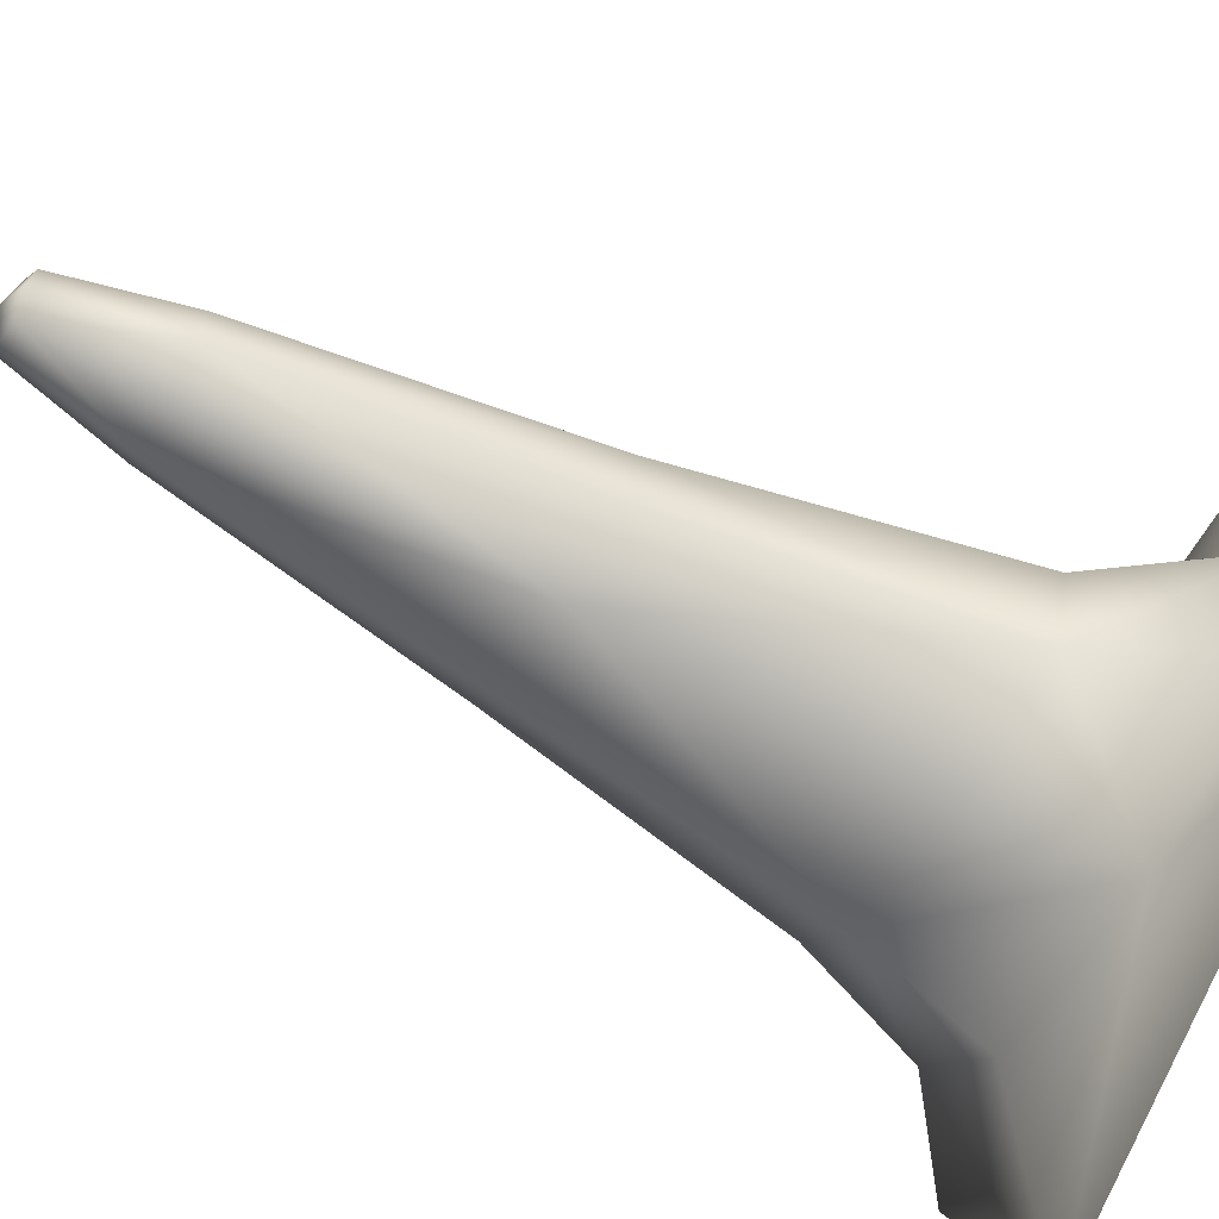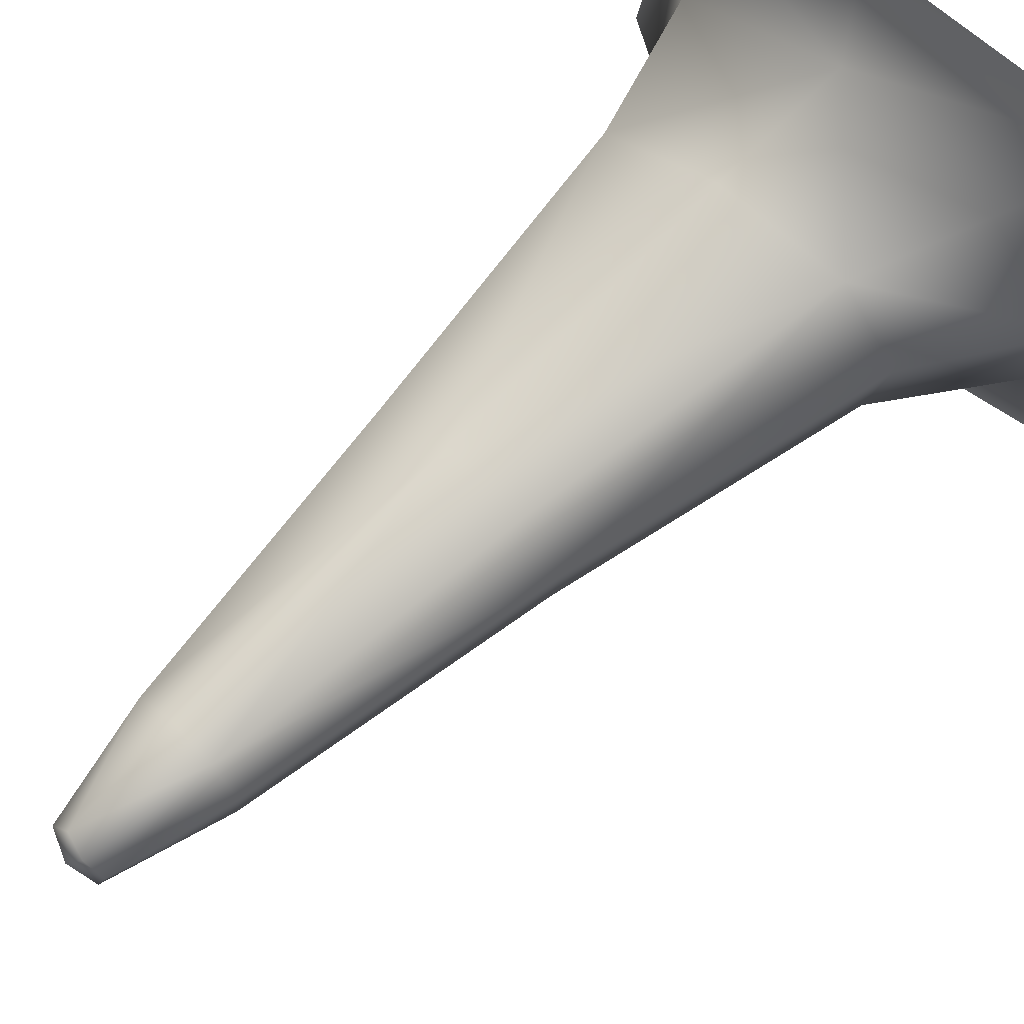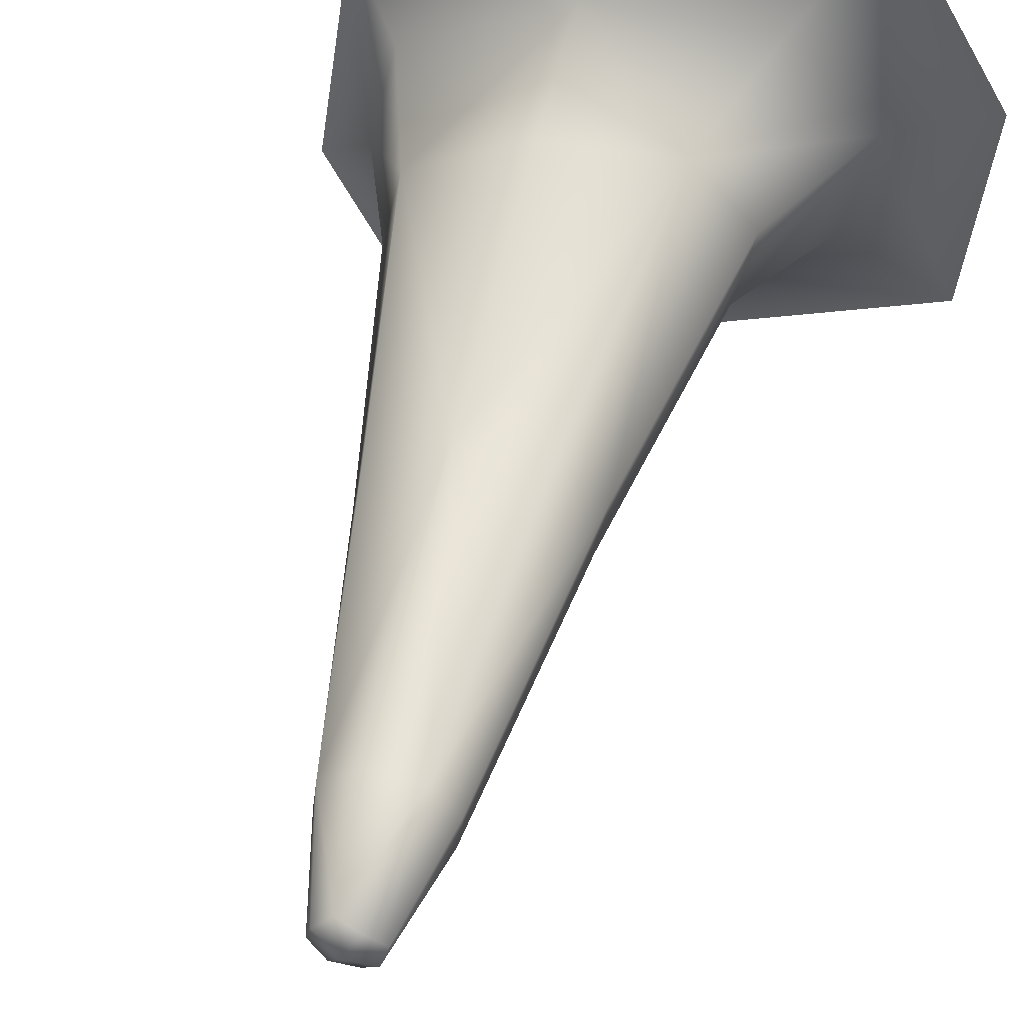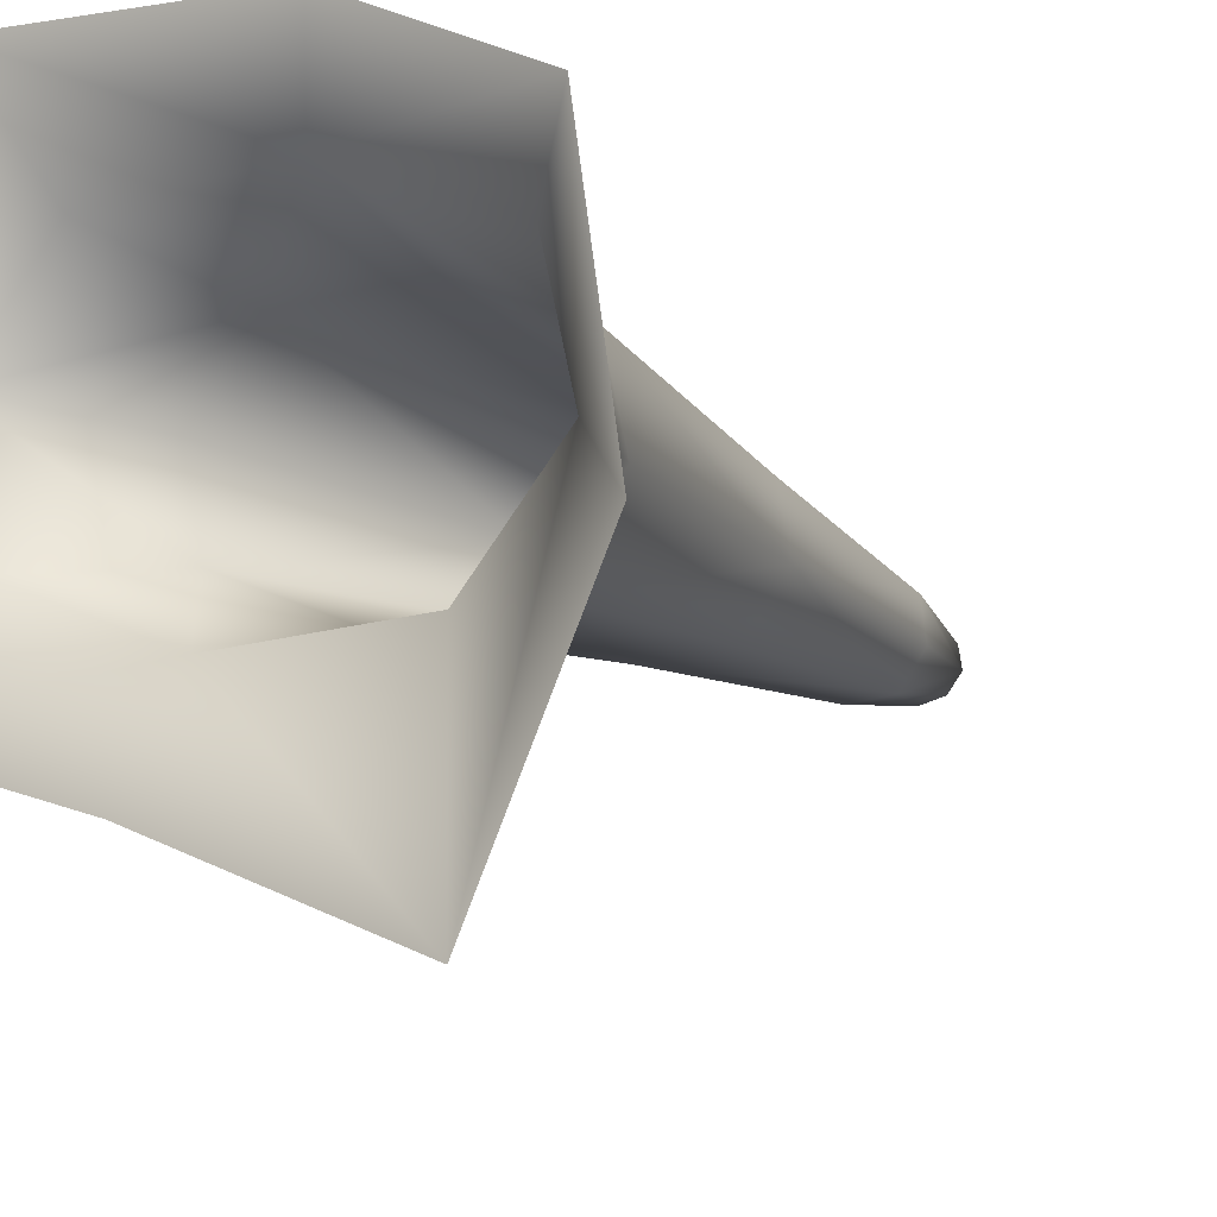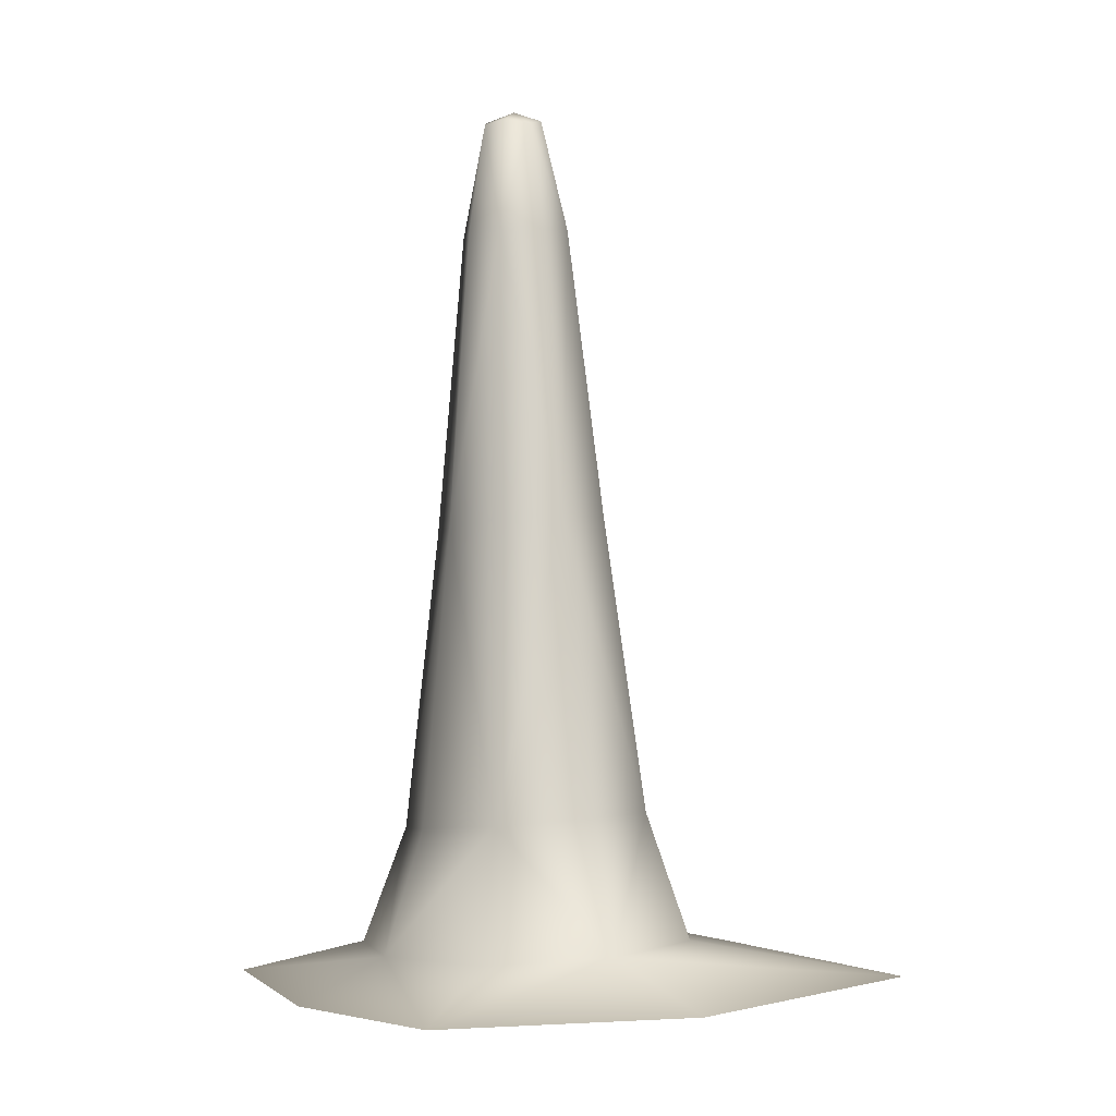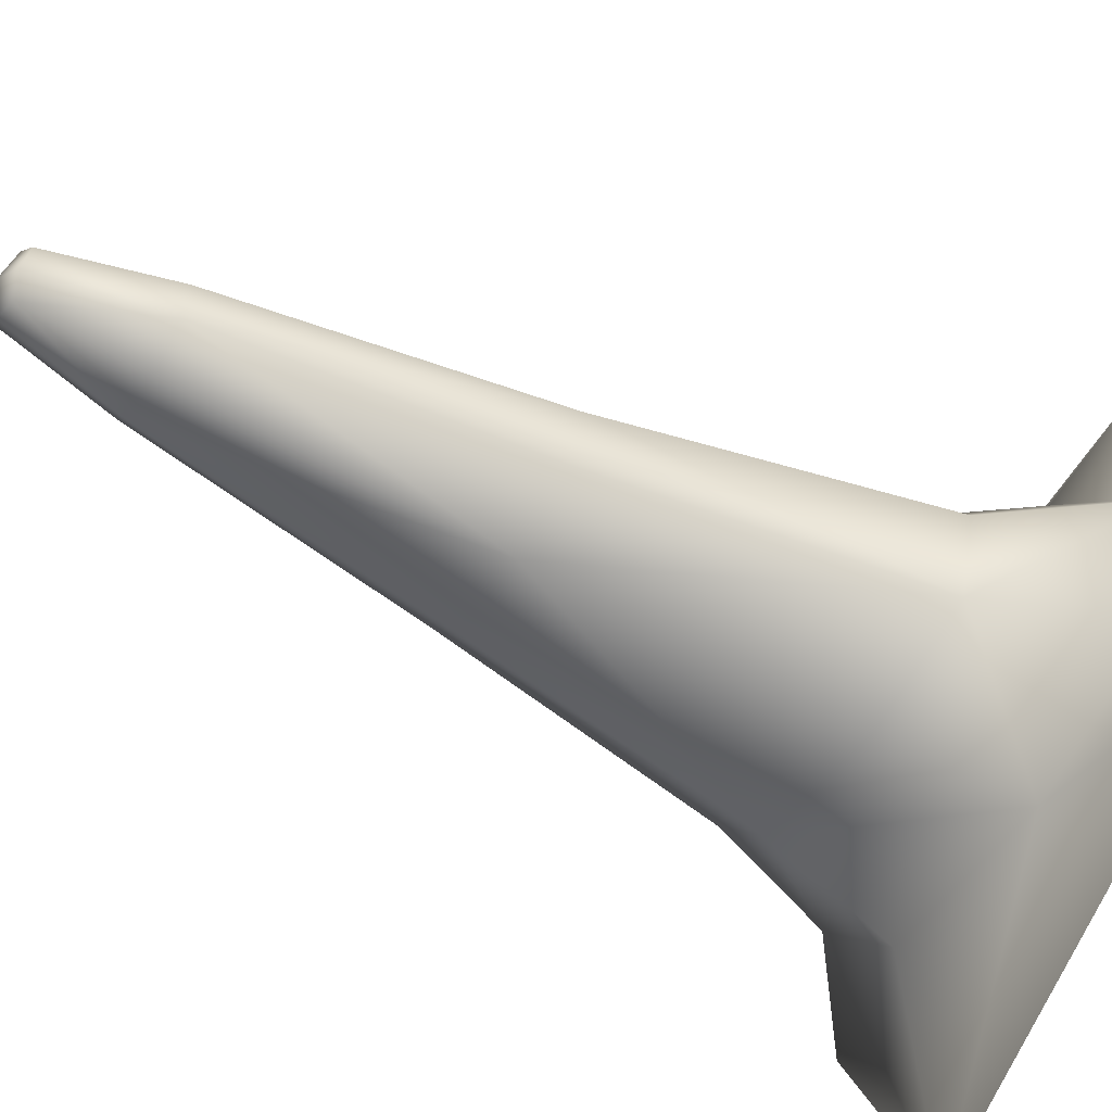
<metadata>
{"format":"obj","ext":"obj","renderer":"f3d","projection":"perspective","resolution":1024,"background":"white","views":[{"elev":-63.4,"azim":-115.5,"up":"+Z"},{"elev":68.6,"azim":-130.7,"up":"+Z"},{"elev":51.6,"azim":-163.4,"up":"+Z"},{"elev":-13.9,"azim":35.7,"up":"+Z"},{"elev":3.1,"azim":76.6,"up":"+Y"},{"elev":-54.3,"azim":-116.7,"up":"+Z"}]}
</metadata>
<code>
g Ps-MainStalag59
v -1080 -835.6 -6597
v -1078 -835.7 -6615
v -1091 -789.6 -6612
v -1094 -787.6 -6602
v -1089 -835.6 -6629
v -1099 -787.6 -6619
v -1105 -783.4 -6609
v -1101 -789.6 -6595
v -1096 -837.2 -6587
v -1111 -787.6 -6598
v -1116 -837.9 -6588
v -1108 -837.2 -6630
v -1109 -789.6 -6622
v -1099 -787.6 -6619
v -1124 -837.9 -6620
v -1116 -787.6 -6615
v -1105 -783.4 -6609
v -1127 -838.8 -6603
v -1118 -789.6 -6605
v -1116 -837.9 -6588
v -1111 -787.6 -6598
v -985.4 -1156 -6547
v -970 -1153 -6656
v -997.9 -1134 -6626
v -1009 -1137 -6574
v -1021 -1154 -6759
v -1035 -1137 -6669
v -1047 -1084 -6653
v -1020 -1081 -6621
v -1028 -1084 -6583
v -1076 -1146 -6545
v -1063 -1163 -6507
v -1075 -1092 -6562
v -1130 -1100 -6564
v -1151 -1156 -6548
v -1181 -1173 -6496
v -1126 -1159 -6714
v -1111 -1146 -6672
v -1224 -1170 -6682
v -1178 -1156 -6643
v -1149 -1100 -6634
v -1101 -1092 -6655
v -1232 -1171 -6581
v -1188 -1159 -6591
v -1181 -1173 -6496
v -1151 -1156 -6548
v -1130 -1100 -6564
v -1156 -1103 -6596
v -1050 -957.2 -6618
v -1054 -958.8 -6591
v -1068 -958.8 -6640
v -1085 -963.4 -6576
v -1120 -968.1 -6577
v -1137 -969.6 -6599
v -1133 -968.1 -6626
v -1120 -968.1 -6577
v -1103 -963.4 -6641
f 39 43 44
f 45 44 43
f 26 37 38
f 39 38 37
f 38 39 40
f 44 40 39
f 40 44 41
f 48 41 44
f 38 41 42
f 41 38 40
f 41 57 42
f 28 42 57
f 42 28 38
f 27 38 28
f 38 27 26
f 24 26 27
f 26 24 23
f 22 23 24
f 24 27 28
f 57 51 28
f 24 25 22
f 32 22 31
f 25 31 22
f 31 25 30
f 24 30 25
f 30 24 29
f 28 29 24
f 29 28 49
f 51 49 28
f 49 51 5
f 57 5 51
f 5 57 12
f 30 29 49
f 30 33 31
f 36 32 31
f 5 2 49
f 3 5 6
f 5 3 2
f 1 2 3
f 2 1 49
f 50 49 1
f 49 50 30
f 52 30 50
f 30 52 33
f 34 33 52
f 33 34 31
f 35 31 34
f 31 35 36
f 52 1 9
f 1 52 50
f 52 53 34
f 53 52 11
f 9 11 52
f 11 9 8
f 1 8 9
f 8 1 4
f 3 4 1
f 4 3 7
f 6 7 3
f 8 10 11
f 10 8 7
f 4 7 8
f 45 46 44
f 47 44 46
f 44 47 48
f 54 48 47
f 48 54 41
f 55 41 54
f 41 55 57
f 15 57 55
f 57 15 12
f 13 12 15
f 12 13 5
f 14 5 13
f 54 15 55
f 15 54 18
f 47 56 54
f 20 54 56
f 54 20 18
f 19 18 20
f 18 19 15
f 16 15 19
f 15 16 13
f 17 13 16
f 13 17 14
f 20 21 19
f 17 19 21
f 19 17 16

</code>
